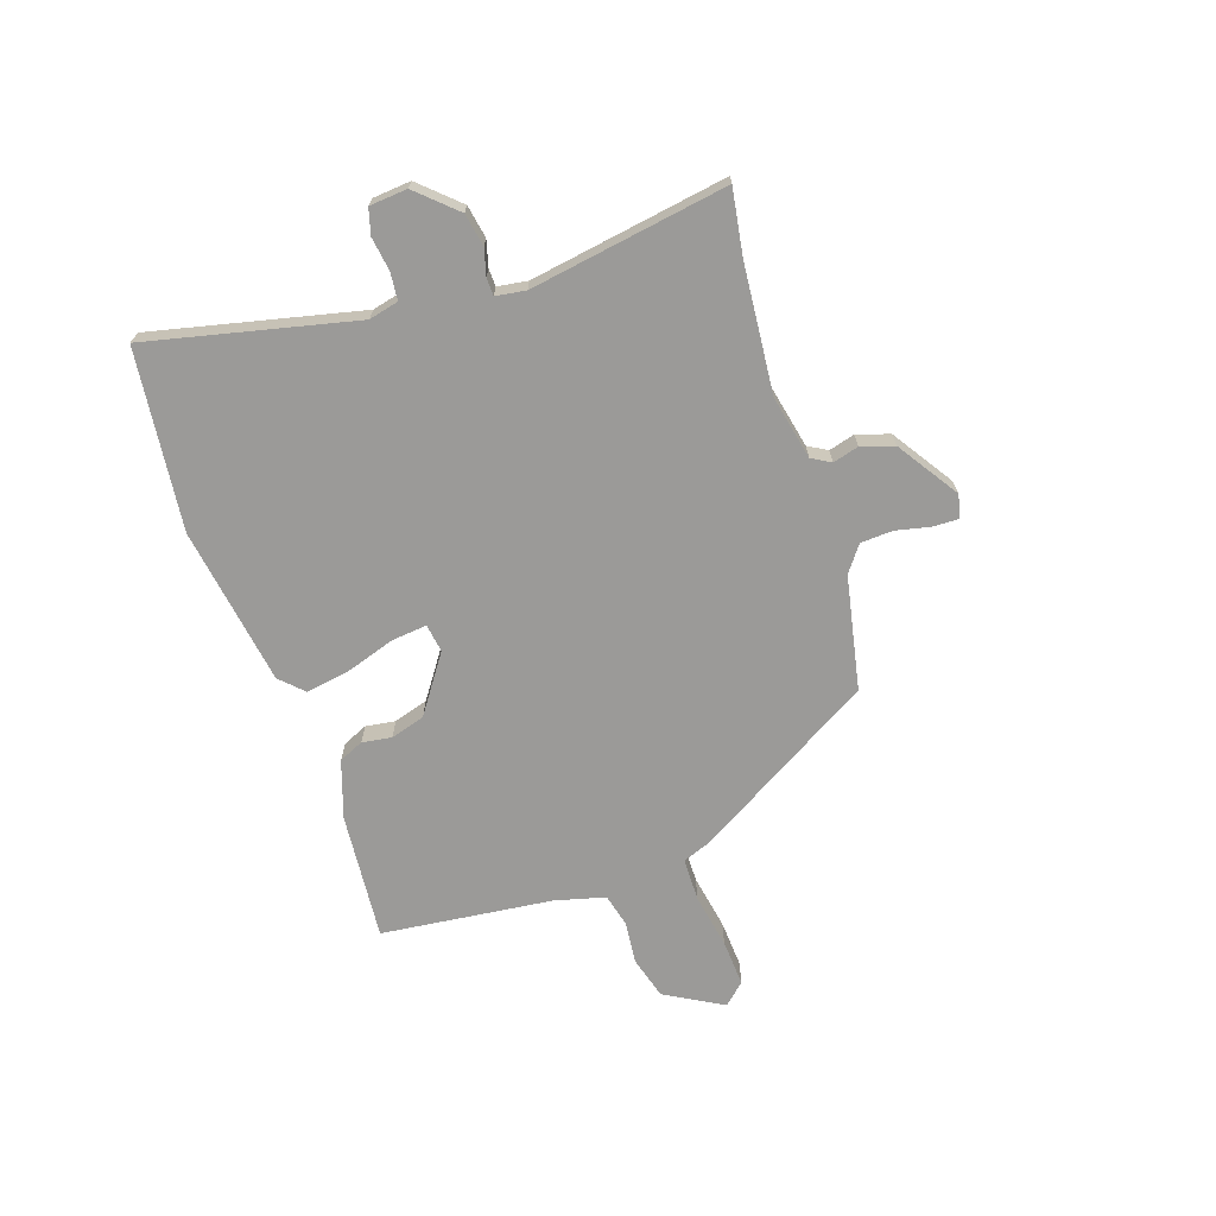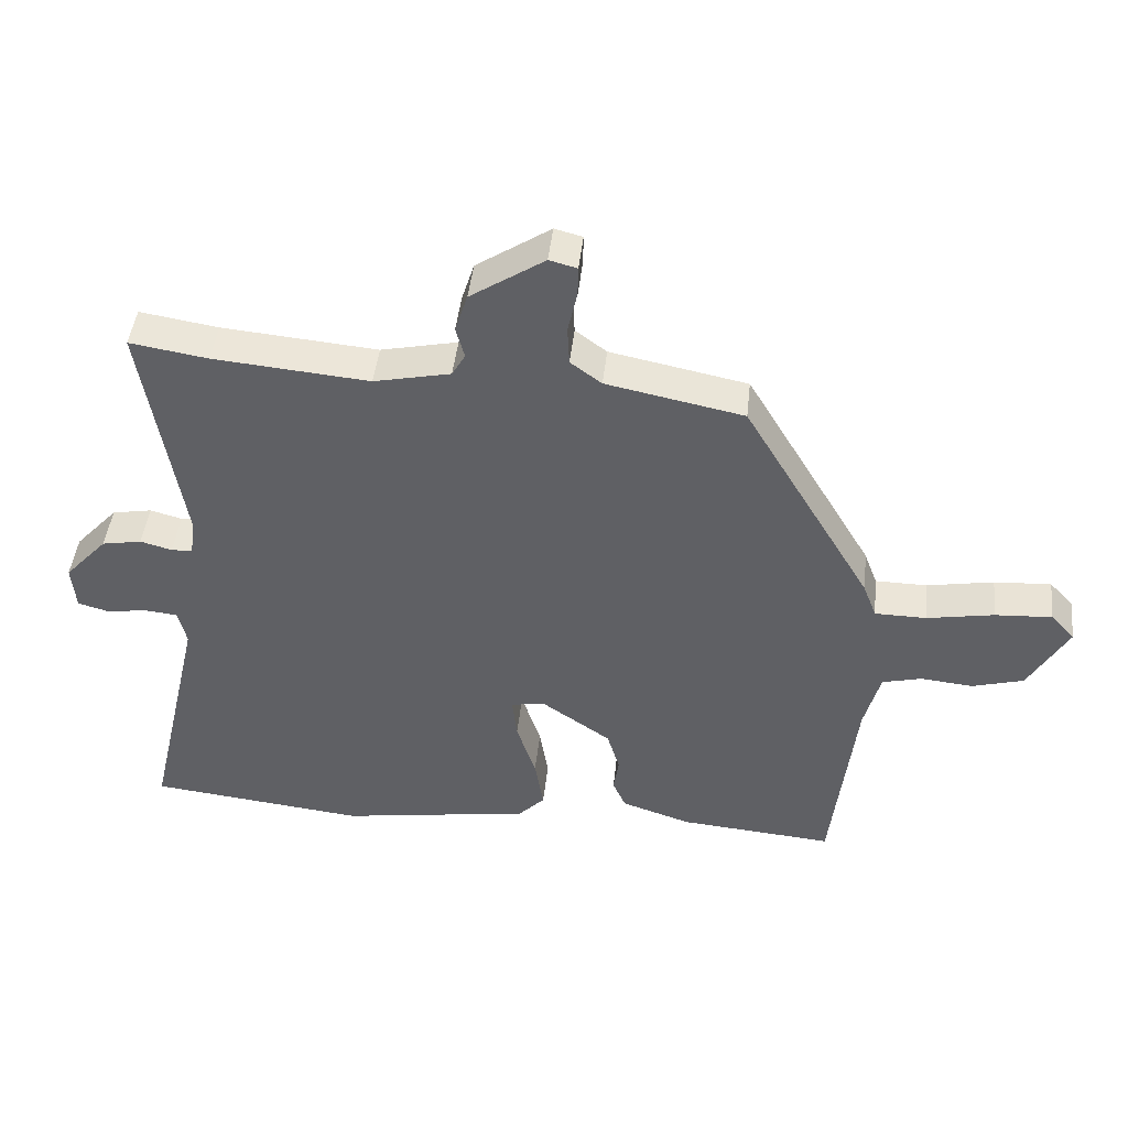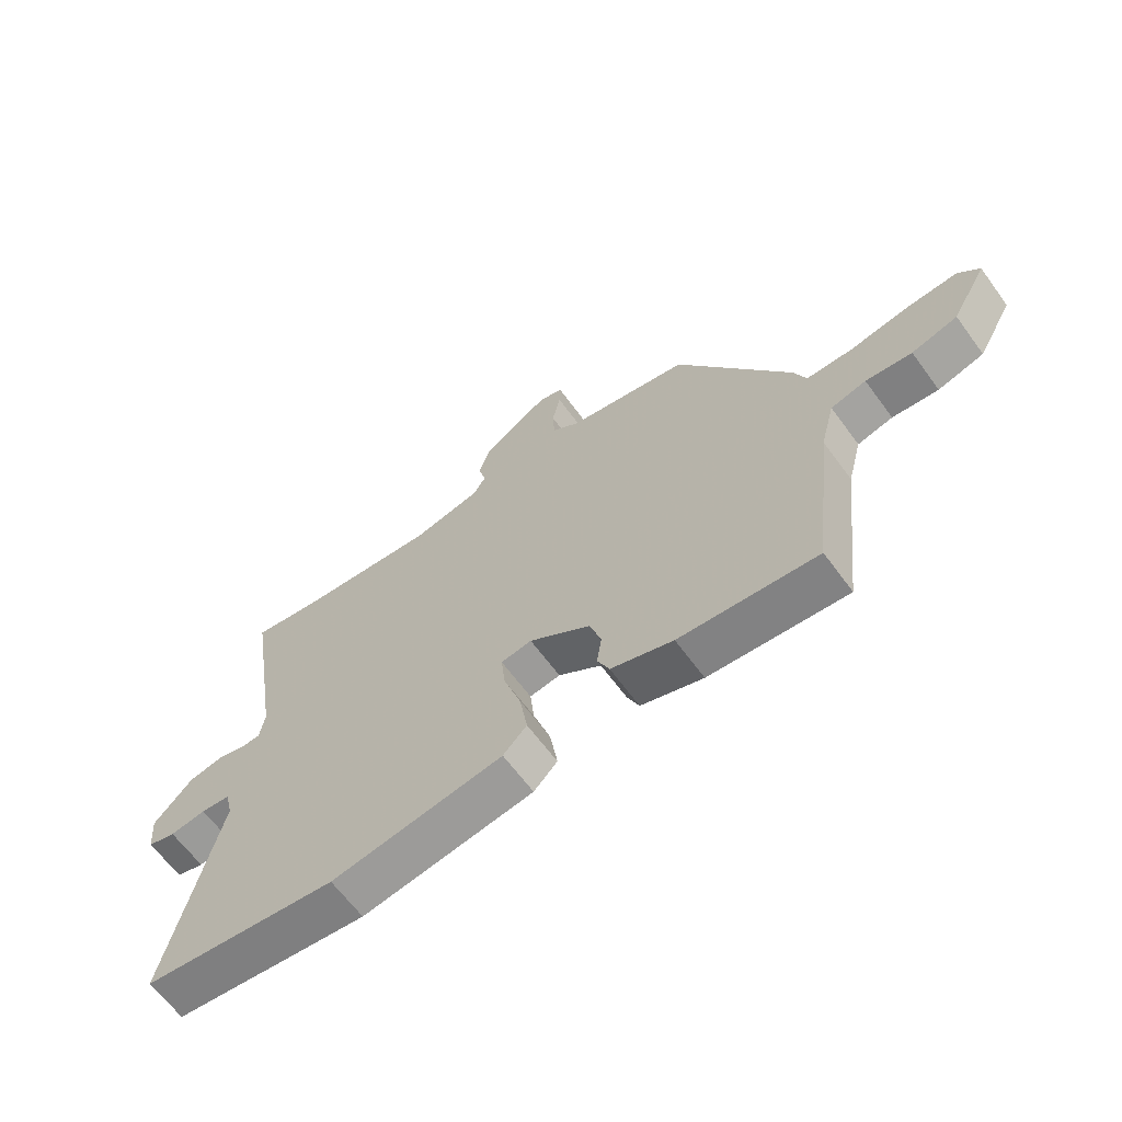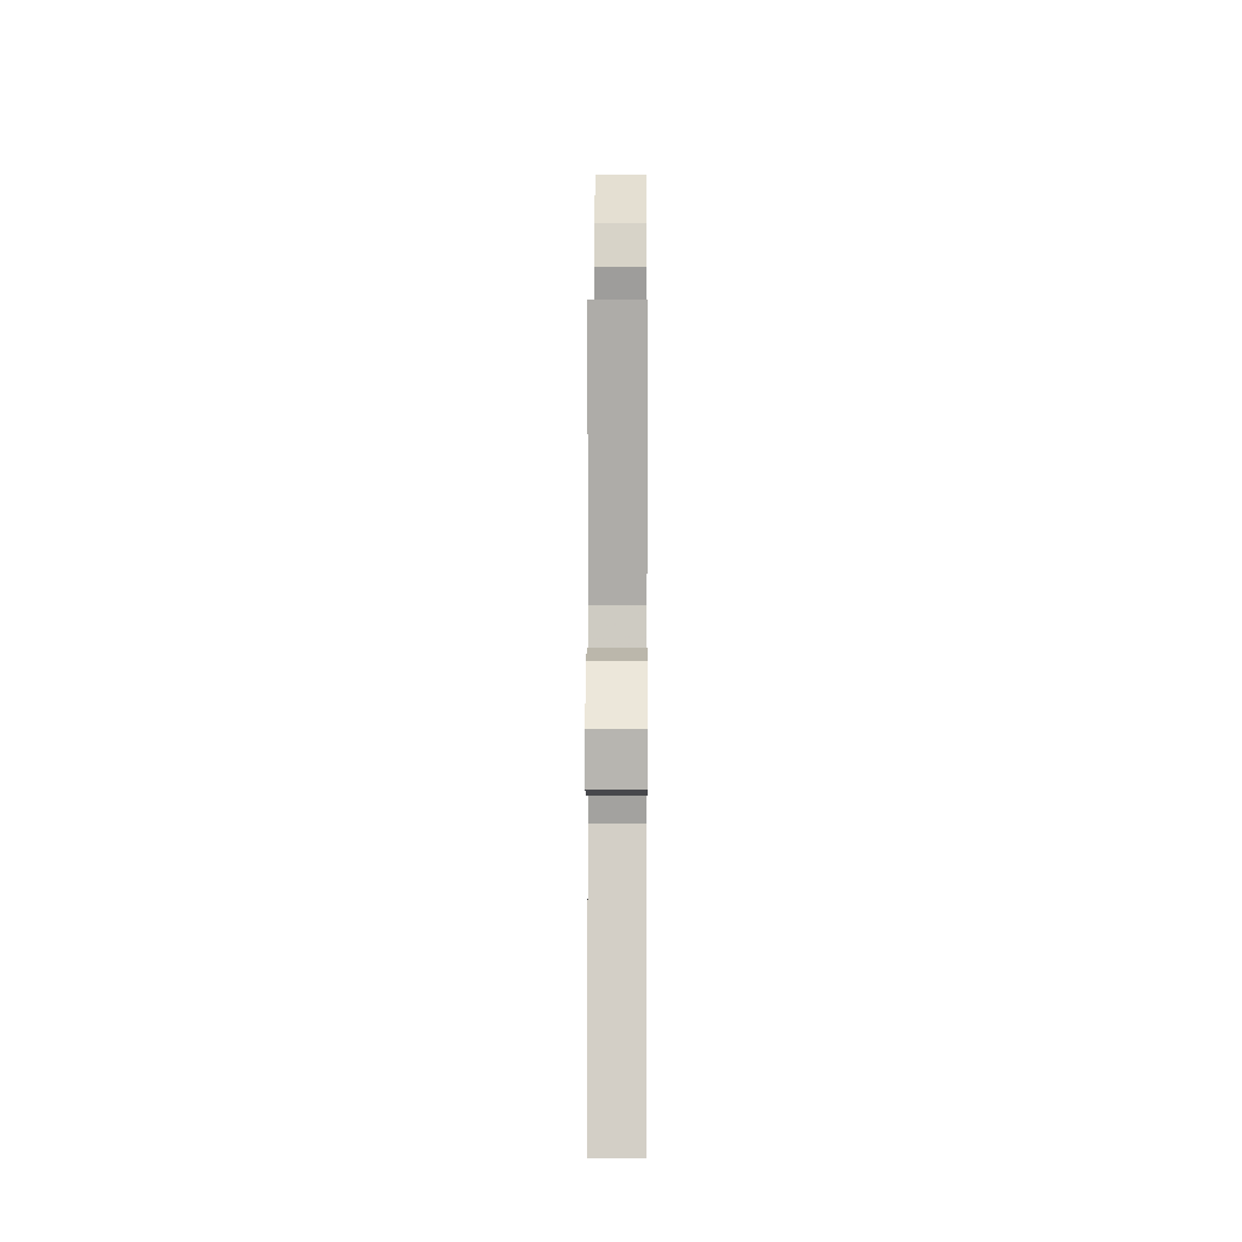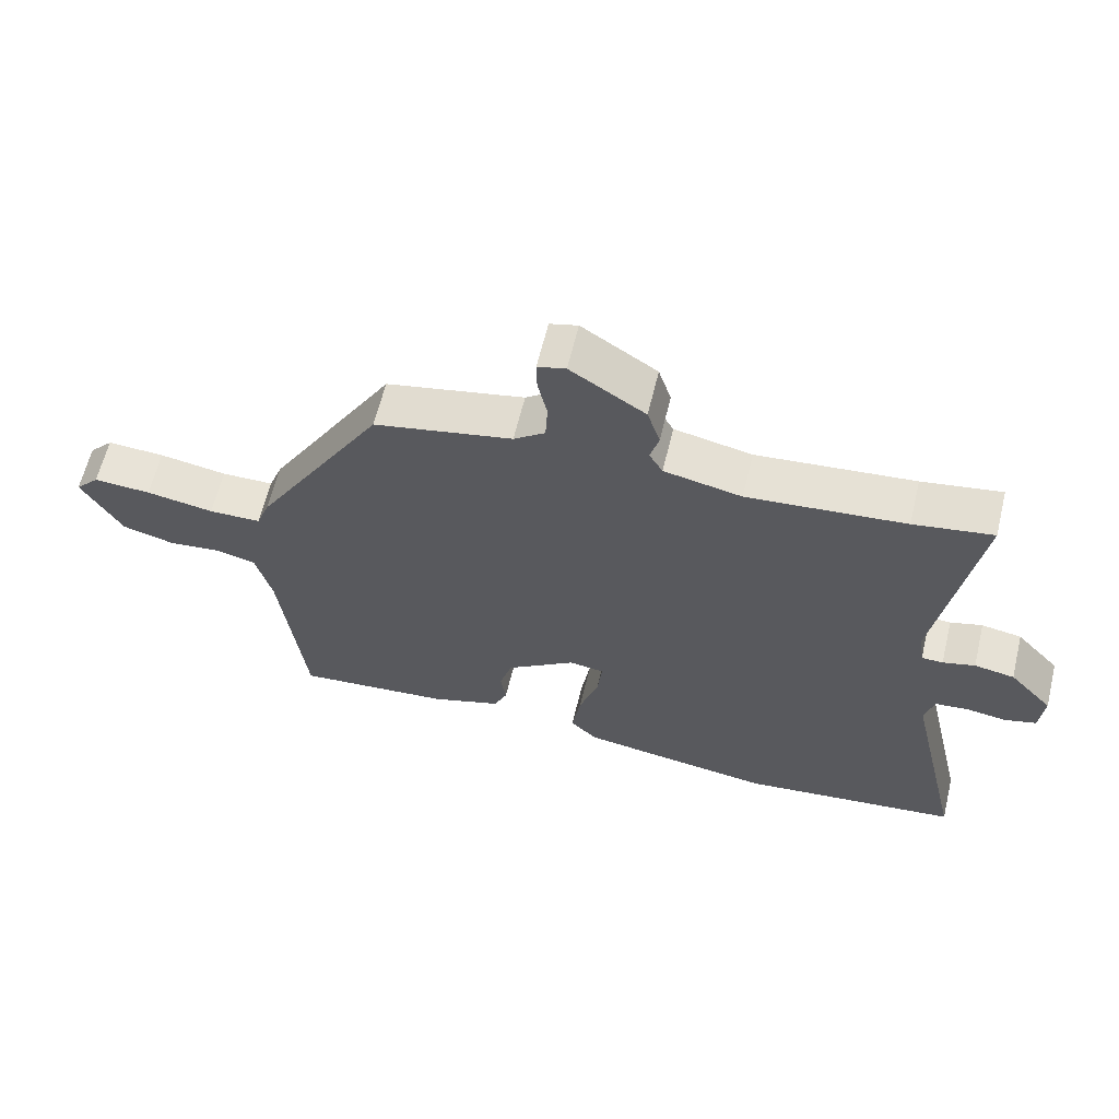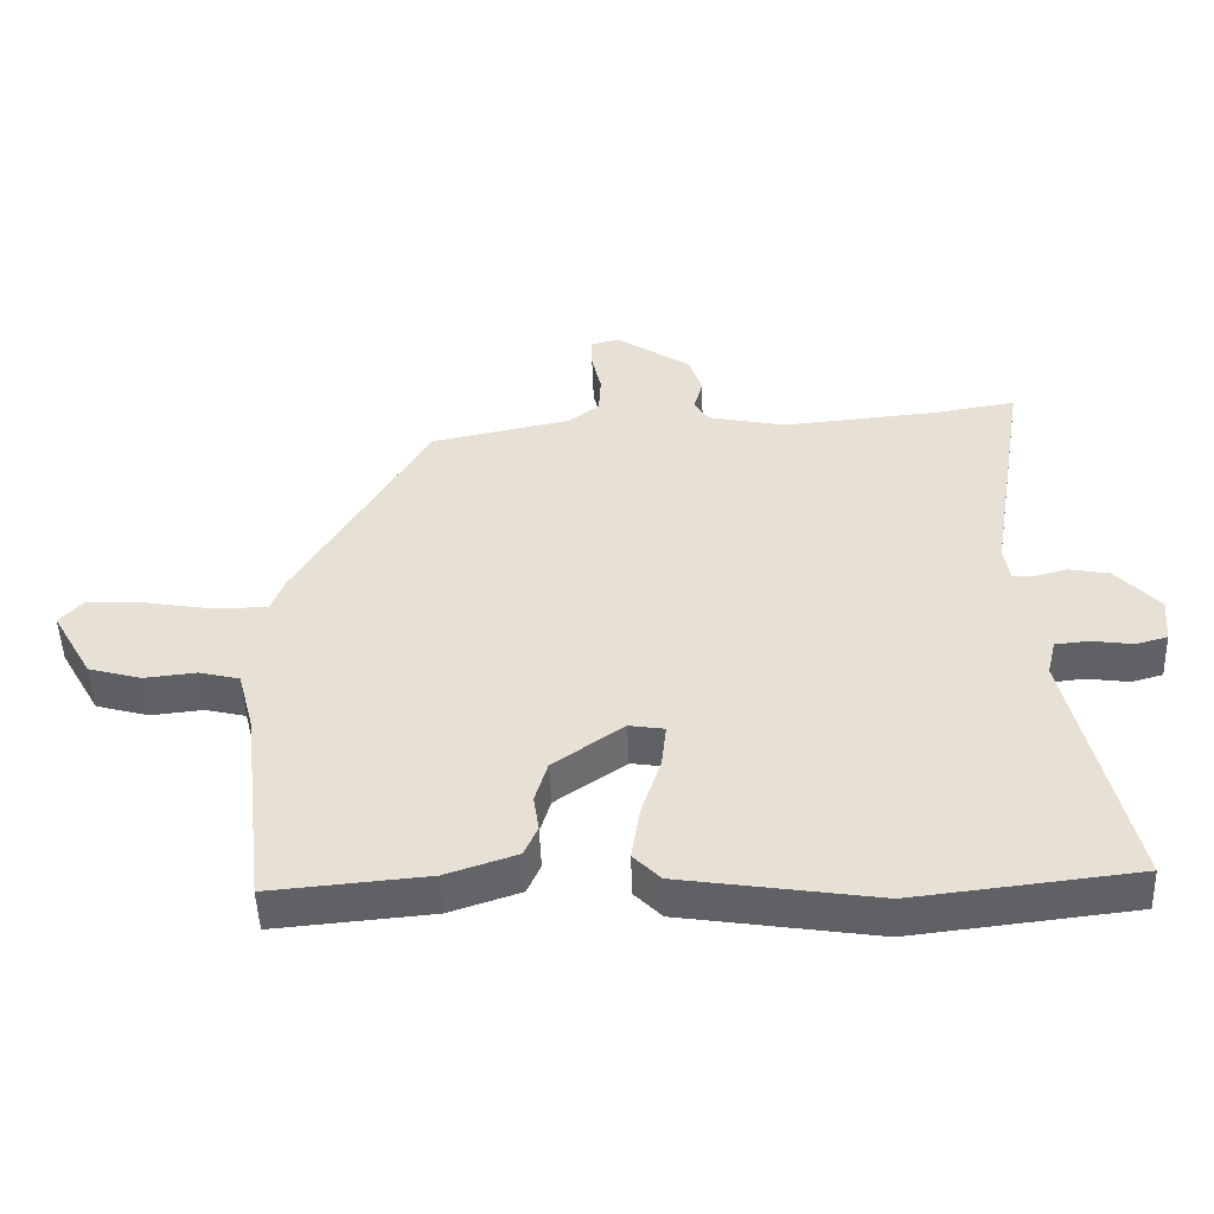
<metadata>
{"format":"obj","ext":"obj","renderer":"f3d","projection":"perspective","resolution":1024,"background":"white","views":[{"elev":-69.3,"azim":-71.4,"up":"+Y"},{"elev":45.1,"azim":6.2,"up":"+Z"},{"elev":-64.2,"azim":36.2,"up":"+Z"},{"elev":3.8,"azim":-89.6,"up":"+Z"},{"elev":62.3,"azim":-166.4,"up":"+Z"},{"elev":-49.6,"azim":-177.9,"up":"+Z"}]}
</metadata>
<code>
v -0.57 0.07 0.511
v -0.452 0.07 0.492
v -0.217 0.07 0.471
v -0.101 0.07 0.496
v -0.081 0.07 0.531
v -0.094 0.07 0.578
v -0.075 0.07 0.638
v 0.037 0.07 0.712
v 0.079 0.07 0.701
v 0.078 0.07 0.655
v 0.064 0.07 0.592
v 0.067 0.07 0.533
v 0.114 0.07 0.498
v 0.321 0.07 0.456
v 0.515 0.07 0.128
v 0.535 0.07 0.075
v 0.613 0.07 0.074
v 0.714 0.07 0.092
v 0.8 0.07 0.097
v 0.836 0.07 0.058
v 0.776 0.07 -0.048
v 0.698 0.07 -0.07
v 0.62 0.07 -0.062
v 0.56 0.07 -0.077
v 0.536 0.07 -0.169
v 0.5 0.07 -0.482
v 0.267 0.07 -0.462
v 0.162 0.07 -0.427
v 0.142 0.07 -0.382
v 0.15 0.07 -0.328
v 0.131 0.07 -0.265
v 0.027 0.07 -0.193
v -0.025 0.07 -0.201
v -0.018 0.07 -0.266
v 0.011 0.07 -0.355
v 0.024 0.07 -0.436
v -0.016 0.07 -0.477
v -0.306 0.07 -0.522
v -0.635 0.07 -0.485
v -0.548 0.07 -0.106
v -0.561 0.07 -0.052
v -0.611 0.07 -0.047
v -0.672 0.07 -0.056
v -0.719 0.07 -0.043
v -0.725 0.07 0.026
v -0.66 0.07 0.097
v -0.6 0.07 0.108
v -0.552 0.07 0.095
v -0.52 0.07 0.096
v -0.512 0.07 0.151
v -0.57 0 0.511
v -0.452 0 0.492
v -0.217 0 0.471
v -0.101 0 0.496
v -0.081 0 0.531
v -0.094 0 0.578
v -0.075 0 0.638
v 0.037 0 0.712
v 0.079 0 0.701
v 0.078 0 0.655
v 0.064 0 0.592
v 0.067 0 0.533
v 0.114 0 0.498
v 0.321 0 0.456
v 0.515 0 0.128
v 0.535 0 0.075
v 0.613 0 0.074
v 0.714 0 0.092
v 0.8 0 0.097
v 0.836 0 0.058
v 0.776 0 -0.048
v 0.698 0 -0.07
v 0.62 0 -0.062
v 0.56 0 -0.077
v 0.536 0 -0.169
v 0.5 0 -0.482
v 0.267 0 -0.462
v 0.162 0 -0.427
v 0.142 0 -0.382
v 0.15 0 -0.328
v 0.131 0 -0.265
v 0.027 0 -0.193
v -0.025 0 -0.201
v -0.018 0 -0.266
v 0.011 0 -0.355
v 0.024 0 -0.436
v -0.016 0 -0.477
v -0.306 0 -0.522
v -0.635 0 -0.485
v -0.548 0 -0.106
v -0.561 0 -0.052
v -0.611 0 -0.047
v -0.672 0 -0.056
v -0.719 0 -0.043
v -0.725 0 0.026
v -0.66 0 0.097
v -0.6 0 0.108
v -0.552 0 0.095
v -0.52 0 0.096
v -0.512 0 0.151
f 46 47 48
f 45 46 48
f 44 45 48
f 43 44 48
f 42 43 48
f 41 42 48 49
f 40 41 49
f 38 39 40
f 37 38 40
f 36 37 40
f 35 36 40
f 34 35 40
f 40 49 50
f 34 40 50
f 33 34 50
f 28 29 30
f 27 28 30
f 26 27 30
f 25 26 30
f 24 25 30 31
f 21 22 23
f 20 21 23
f 19 20 23
f 18 19 23
f 17 18 23
f 16 17 23 24
f 24 31 32
f 16 24 32
f 15 16 32
f 14 15 32
f 13 14 32
f 9 10 11
f 8 9 11
f 7 8 11
f 6 7 11
f 5 6 11
f 4 5 11 12
f 50 1 2
f 33 50 2
f 32 33 2
f 4 12 13 32
f 3 4 32
f 2 3 32
f 98 97 96
f 98 96 95
f 98 95 94
f 98 94 93
f 98 93 92
f 99 98 92 91
f 99 91 90
f 90 89 88
f 90 88 87
f 90 87 86
f 90 86 85
f 90 85 84
f 100 99 90
f 100 90 84
f 100 84 83
f 80 79 78
f 80 78 77
f 80 77 76
f 80 76 75
f 81 80 75 74
f 73 72 71
f 73 71 70
f 73 70 69
f 73 69 68
f 73 68 67
f 74 73 67 66
f 82 81 74
f 82 74 66
f 82 66 65
f 82 65 64
f 82 64 63
f 61 60 59
f 61 59 58
f 61 58 57
f 61 57 56
f 61 56 55
f 62 61 55 54
f 52 51 100
f 52 100 83
f 52 83 82
f 82 63 62 54
f 82 54 53
f 82 53 52
f 1 51 52 2
f 2 52 53 3
f 3 53 54 4
f 4 54 55 5
f 5 55 56 6
f 6 56 57 7
f 7 57 58 8
f 8 58 59 9
f 9 59 60 10
f 10 60 61 11
f 11 61 62 12
f 12 62 63 13
f 13 63 64 14
f 14 64 65 15
f 15 65 66 16
f 16 66 67 17
f 17 67 68 18
f 18 68 69 19
f 19 69 70 20
f 20 70 71 21
f 21 71 72 22
f 22 72 73 23
f 23 73 74 24
f 24 74 75 25
f 25 75 76 26
f 26 76 77 27
f 27 77 78 28
f 28 78 79 29
f 29 79 80 30
f 30 80 81 31
f 31 81 82 32
f 32 82 83 33
f 33 83 84 34
f 34 84 85 35
f 35 85 86 36
f 36 86 87 37
f 37 87 88 38
f 38 88 89 39
f 39 89 90 40
f 40 90 91 41
f 41 91 92 42
f 42 92 93 43
f 43 93 94 44
f 44 94 95 45
f 45 95 96 46
f 46 96 97 47
f 47 97 98 48
f 48 98 99 49
f 49 99 100 50
f 50 100 51 1

</code>
